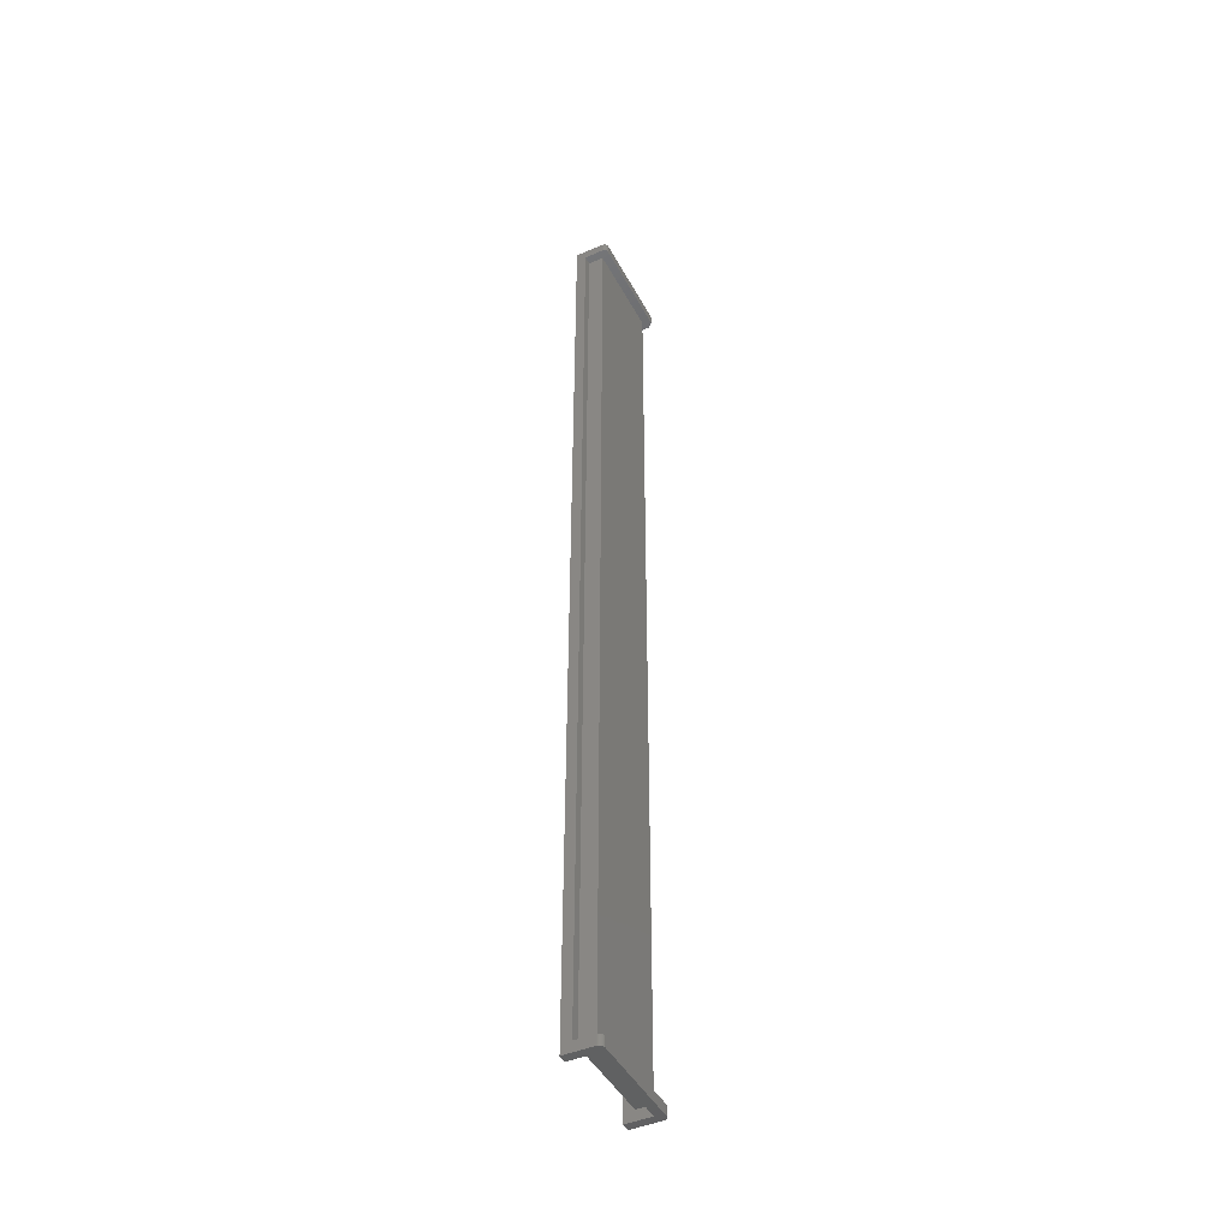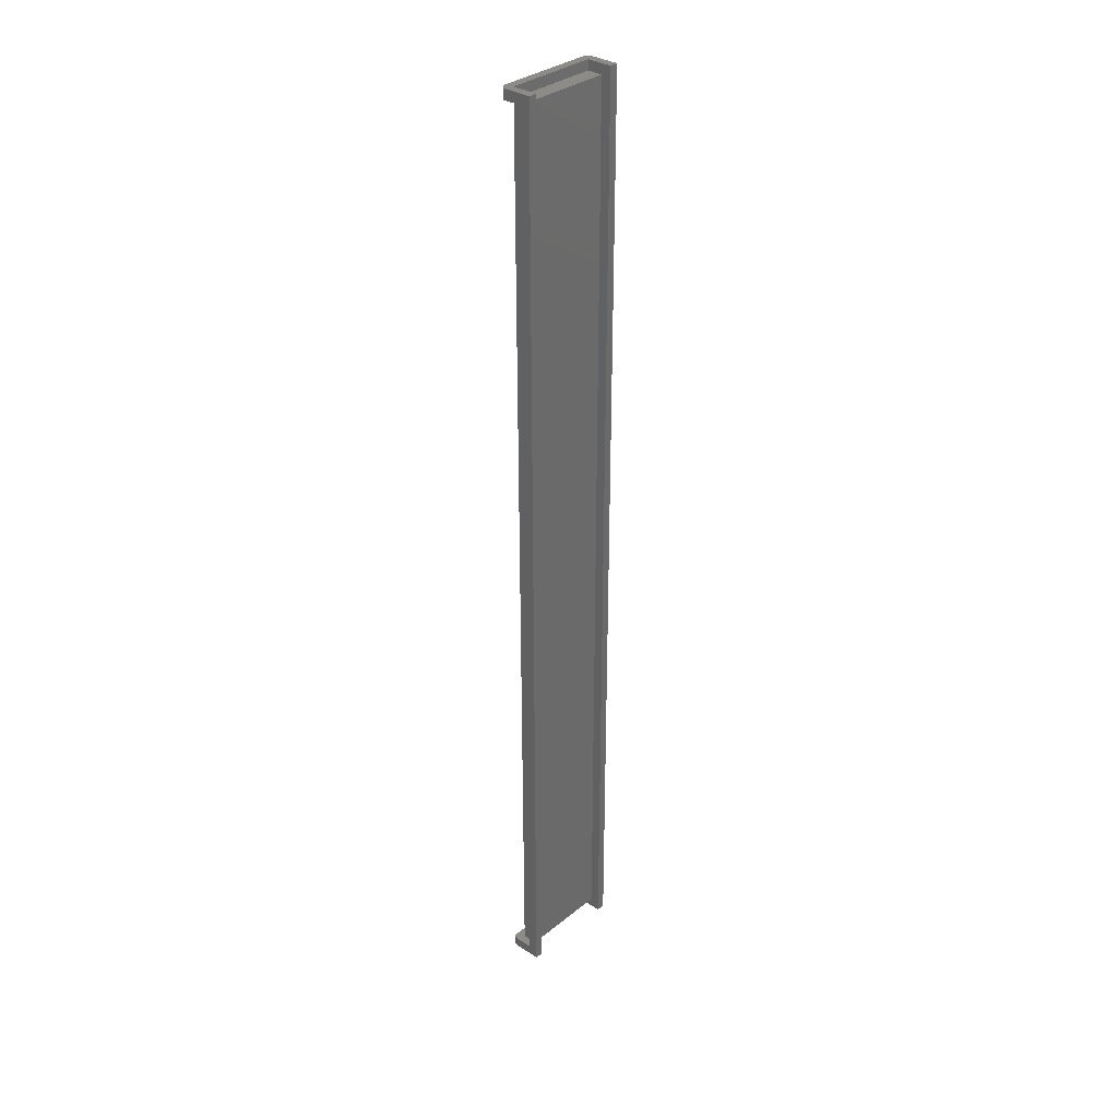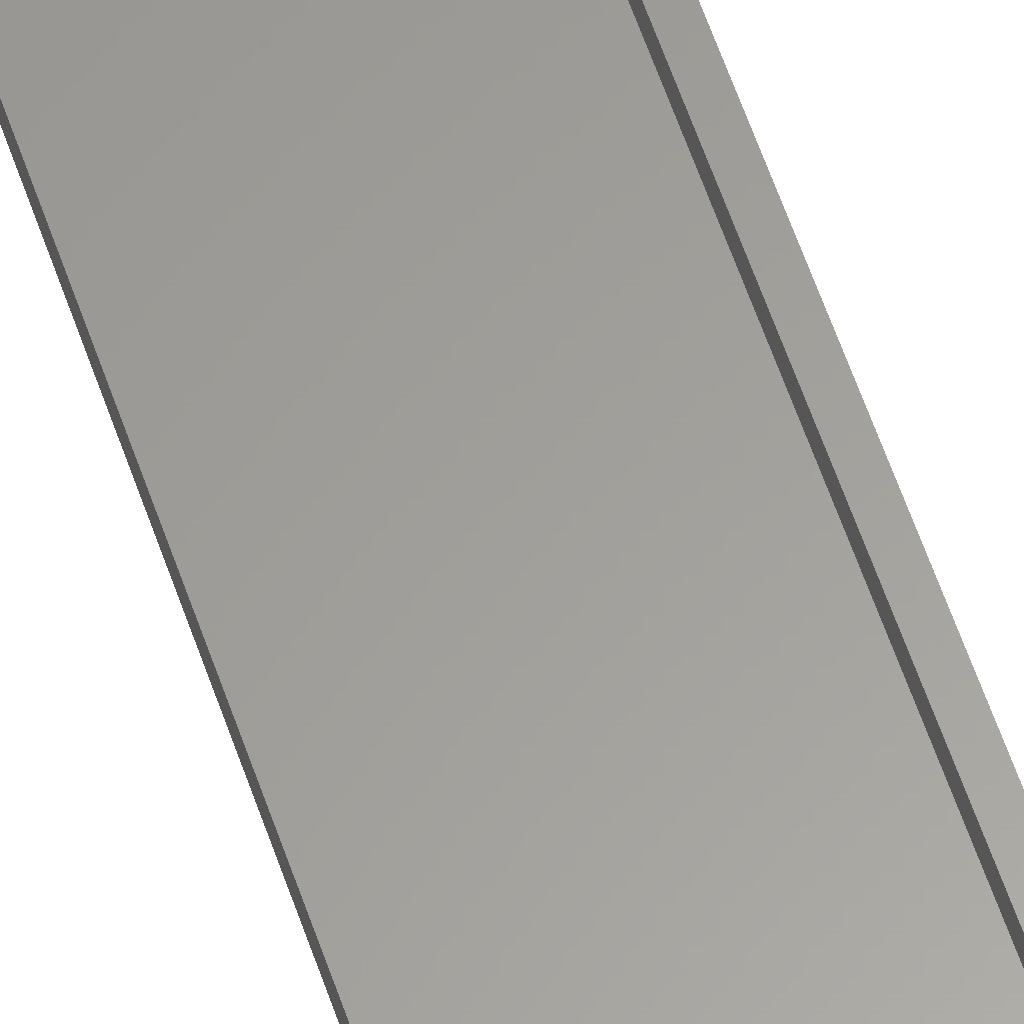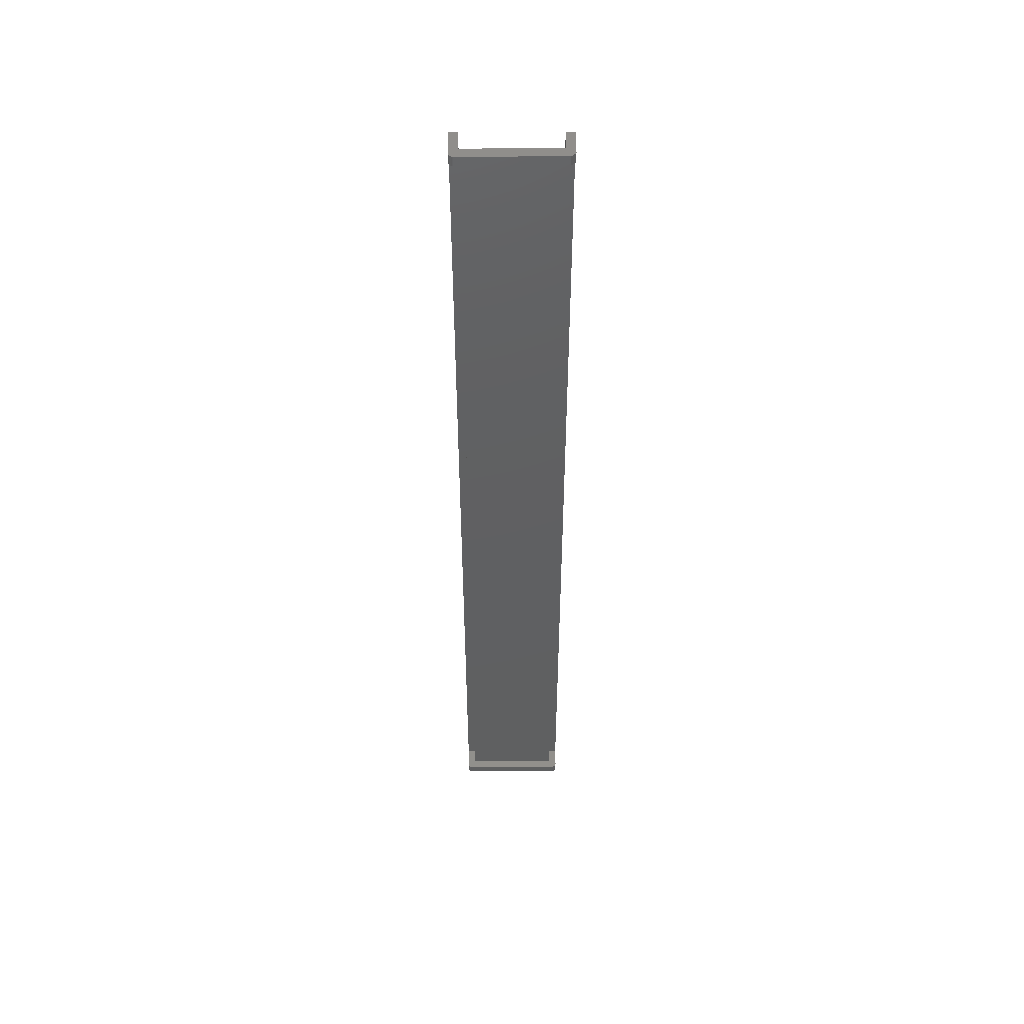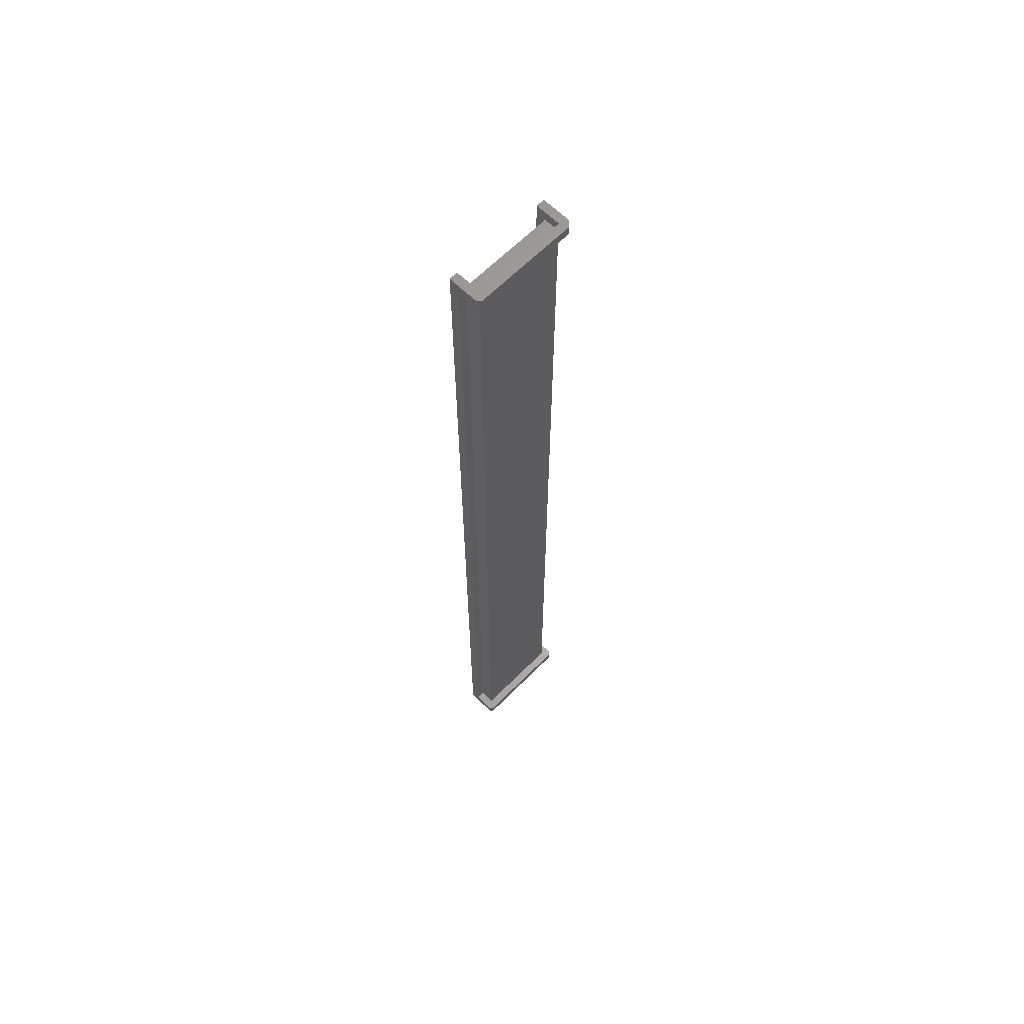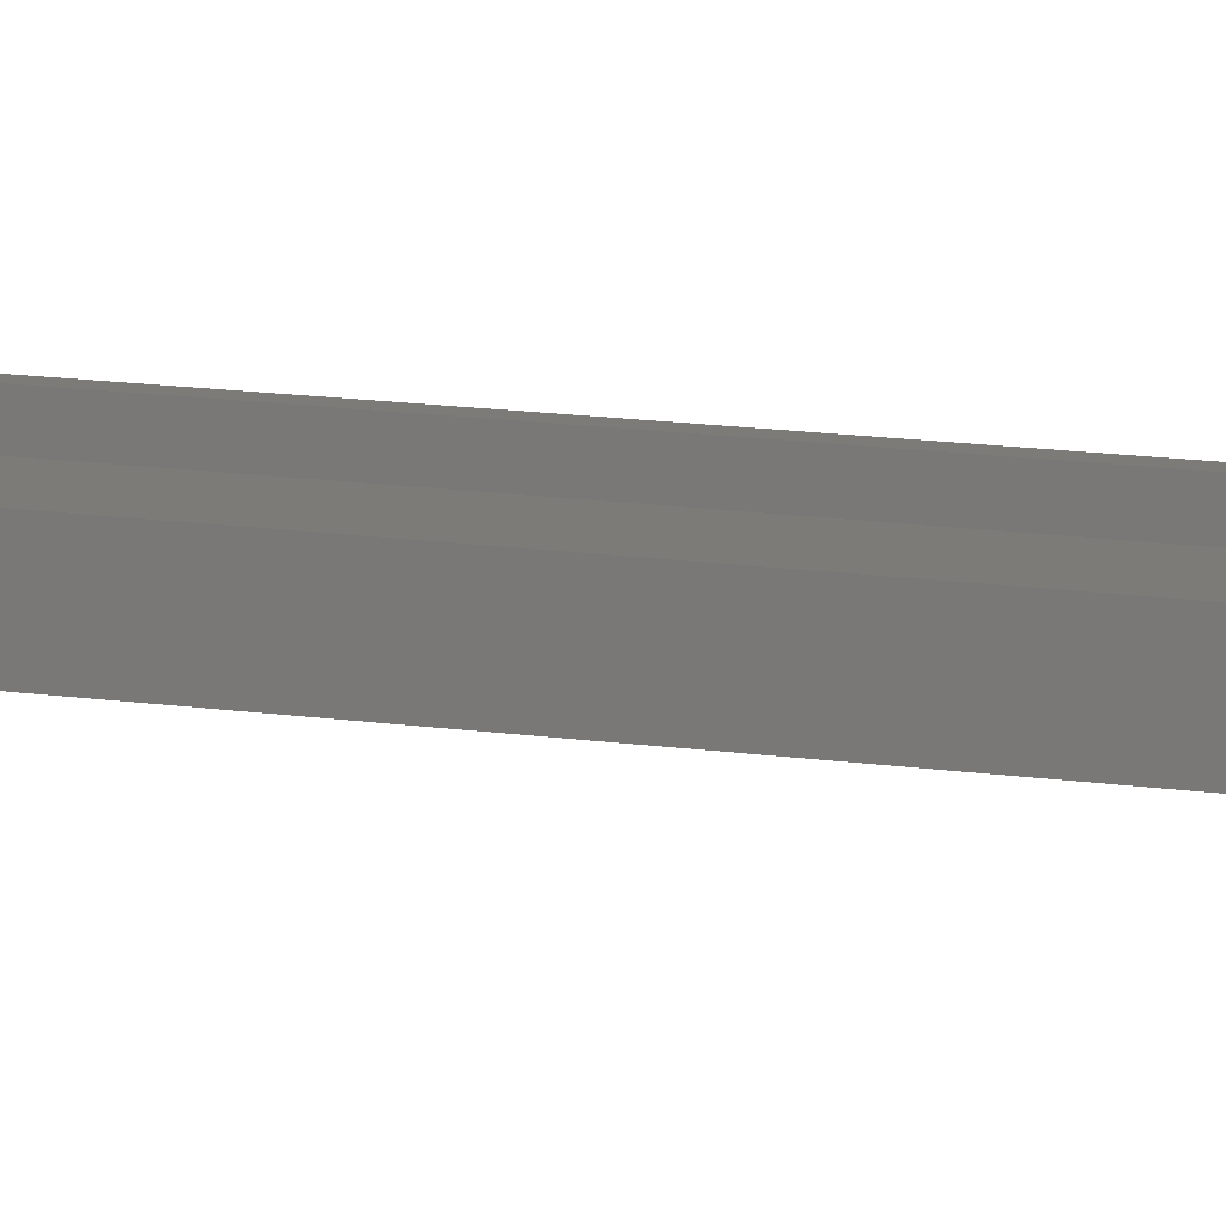
<metadata>
{"format":"stl","ext":"stl","renderer":"f3d","projection":"perspective","resolution":1024,"background":"white","views":[{"elev":-45.0,"azim":116.6,"up":"+Y"},{"elev":33.1,"azim":-47.7,"up":"+Y"},{"elev":61.0,"azim":161.0,"up":"+Z"},{"elev":49.4,"azim":179.7,"up":"+Y"},{"elev":63.8,"azim":134.6,"up":"+Y"},{"elev":8.8,"azim":-62.6,"up":"+Z"}]}
</metadata>
<code>
# stl→obj: 74 verts, 144 faces
v -0.1725 0.7422 0.02401
v -0.1797 0.7422 0.06143
v -0.1797 0.7422 0.03125
v -0.01364 0.7422 0.02415
v -0.01228 0.7422 0.02456
v -0.01103 0.7422 0.02523
v -0.009932 0.7422 0.02613
v -0.009032 0.7422 0.02723
v -0.008363 0.7422 0.02848
v -0.007952 0.7422 0.02984
v -0.01505 0.7422 0.02401
v -0.007812 0.7422 0.03125
v -0.007812 0.7422 0.06143
v -0.1664 0.7578 0.03725
v -0.1725 0.7578 0.02401
v -0.1664 0.7578 0.07706
v -0.1797 0.7578 0.07706
v -0.1797 0.7578 0.03125
v -0.01364 0.7578 0.02415
v -0.007812 0.7578 0.03125
v -0.007952 0.7578 0.02984
v -0.008363 0.7578 0.02848
v -0.009032 0.7578 0.02723
v -0.009932 0.7578 0.02613
v -0.01103 0.7578 0.02523
v -0.01228 0.7578 0.02456
v -0.007812 0.7578 0.07706
v -0.01505 0.7578 0.02401
v -0.02105 0.7578 0.07706
v -0.02105 0.7578 0.03725
v -0.1797 -0.7578 0.03125
v -0.1797 -0.7422 0.06143
v -0.1797 -0.7422 0.03125
v -0.1797 -0.7578 0.07706
v -0.007812 -0.7578 0.07706
v -0.007812 -0.7578 0.03125
v -0.007812 -0.7422 0.03125
v -0.007812 -0.7422 0.06143
v -0.007952 -0.7422 0.02984
v -0.007952 -0.7578 0.02984
v -0.008363 -0.7422 0.02848
v -0.008363 -0.7578 0.02848
v -0.009032 -0.7422 0.02723
v -0.009032 -0.7578 0.02723
v -0.009932 -0.7422 0.02613
v -0.009932 -0.7578 0.02613
v -0.01103 -0.7422 0.02523
v -0.01103 -0.7578 0.02523
v -0.01228 -0.7422 0.02456
v -0.01228 -0.7578 0.02456
v -0.01364 -0.7422 0.02415
v -0.01364 -0.7578 0.02415
v -0.01505 -0.7422 0.02401
v -0.01505 -0.7578 0.02401
v -0.1725 -0.7422 0.02401
v -0.1725 -0.7578 0.02401
v -0.1739 -0.7422 0.02415
v -0.1739 -0.7578 0.02415
v -0.1752 -0.7422 0.02456
v -0.1752 -0.7578 0.02456
v -0.1765 -0.7422 0.02523
v -0.1765 -0.7578 0.02523
v -0.1776 -0.7422 0.02613
v -0.1776 -0.7578 0.02613
v -0.1785 -0.7422 0.02723
v -0.1785 -0.7578 0.02723
v -0.1791 -0.7422 0.02848
v -0.1791 -0.7578 0.02848
v -0.1795 -0.7422 0.02984
v -0.1795 -0.7578 0.02984
v -0.02105 -0.7578 0.07706
v -0.1664 -0.7578 0.07706
v -0.1664 -0.7578 0.03725
v -0.02105 -0.7578 0.03725
f 1 2 3
f 4 5 6
f 4 6 7
f 4 7 8
f 4 8 9
f 4 9 10
f 11 4 10
f 11 10 12
f 11 12 13
f 11 13 2
f 11 2 1
f 14 15 16
f 15 17 16
f 18 17 15
f 19 20 21
f 19 21 22
f 19 22 23
f 19 23 24
f 19 24 25
f 19 25 26
f 27 20 19
f 27 19 28
f 27 28 29
f 29 28 30
f 30 28 15
f 30 15 14
f 15 28 1
f 1 28 11
f 31 32 33
f 31 34 32
f 17 18 3
f 17 3 2
f 17 2 32
f 17 32 34
f 3 18 1
f 1 18 15
f 20 13 12
f 20 27 13
f 35 36 37
f 35 37 38
f 35 38 13
f 35 13 27
f 20 12 21
f 21 12 10
f 21 10 22
f 22 10 9
f 22 9 23
f 23 9 8
f 23 8 24
f 24 8 7
f 24 7 25
f 25 7 6
f 25 6 26
f 26 6 5
f 26 5 19
f 19 5 4
f 19 4 28
f 28 4 11
f 37 36 39
f 39 36 40
f 39 40 41
f 41 40 42
f 41 42 43
f 43 42 44
f 43 44 45
f 45 44 46
f 45 46 47
f 47 46 48
f 47 48 49
f 49 48 50
f 49 50 51
f 51 50 52
f 51 52 53
f 53 52 54
f 55 53 56
f 56 53 54
f 55 56 57
f 57 56 58
f 57 58 59
f 59 58 60
f 59 60 61
f 61 60 62
f 61 62 63
f 63 62 64
f 63 64 65
f 65 64 66
f 65 66 67
f 67 66 68
f 67 68 69
f 69 68 70
f 69 70 33
f 33 70 31
f 57 61 55
f 57 59 61
f 65 67 69
f 65 69 33
f 65 33 32
f 51 37 39
f 51 39 41
f 51 41 43
f 51 43 45
f 51 45 47
f 51 47 49
f 38 37 51
f 38 51 53
f 38 53 55
f 38 55 61
f 38 61 63
f 38 63 65
f 38 65 32
f 13 38 2
f 2 38 32
f 56 62 58
f 62 60 58
f 52 50 48
f 52 48 46
f 52 46 44
f 52 44 42
f 52 42 40
f 52 40 36
f 35 71 54
f 35 54 52
f 35 52 36
f 66 34 31
f 66 31 70
f 66 70 68
f 72 34 66
f 72 66 64
f 72 64 62
f 72 62 56
f 72 56 73
f 73 56 74
f 74 56 54
f 74 54 71
f 27 29 35
f 35 29 71
f 29 30 71
f 71 30 74
f 30 14 74
f 74 14 73
f 14 16 73
f 73 16 72
f 16 17 72
f 72 17 34

</code>
